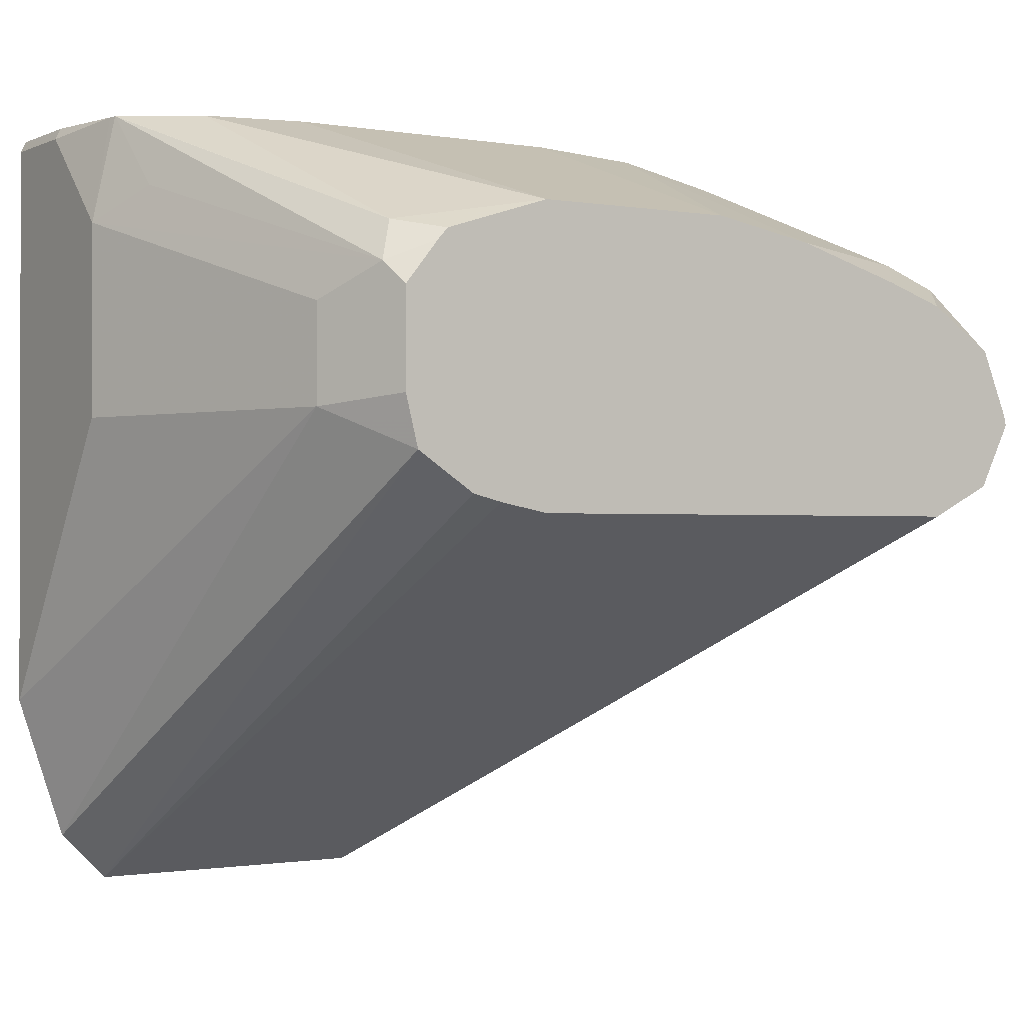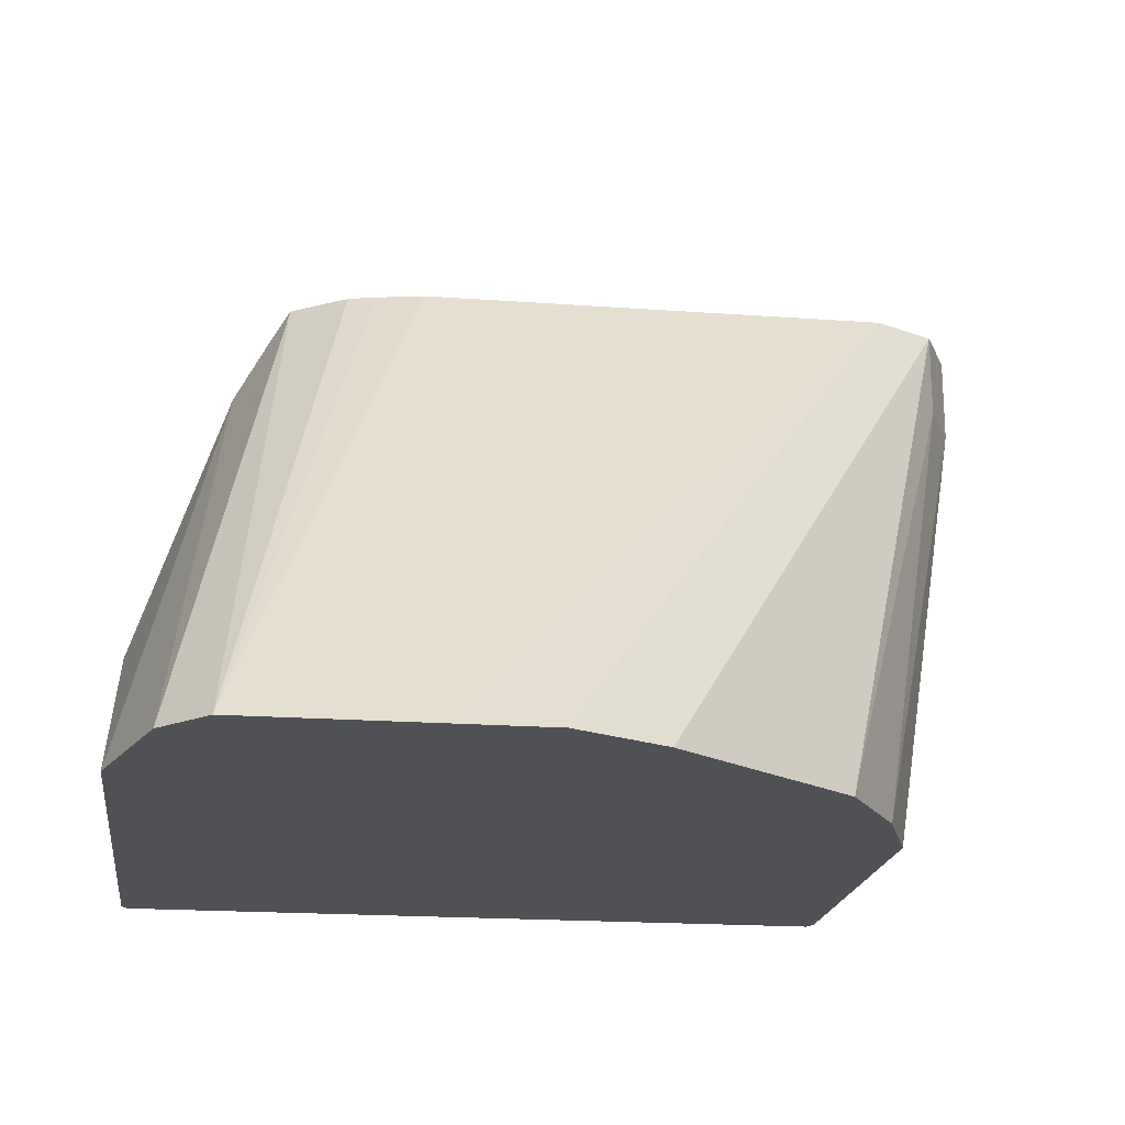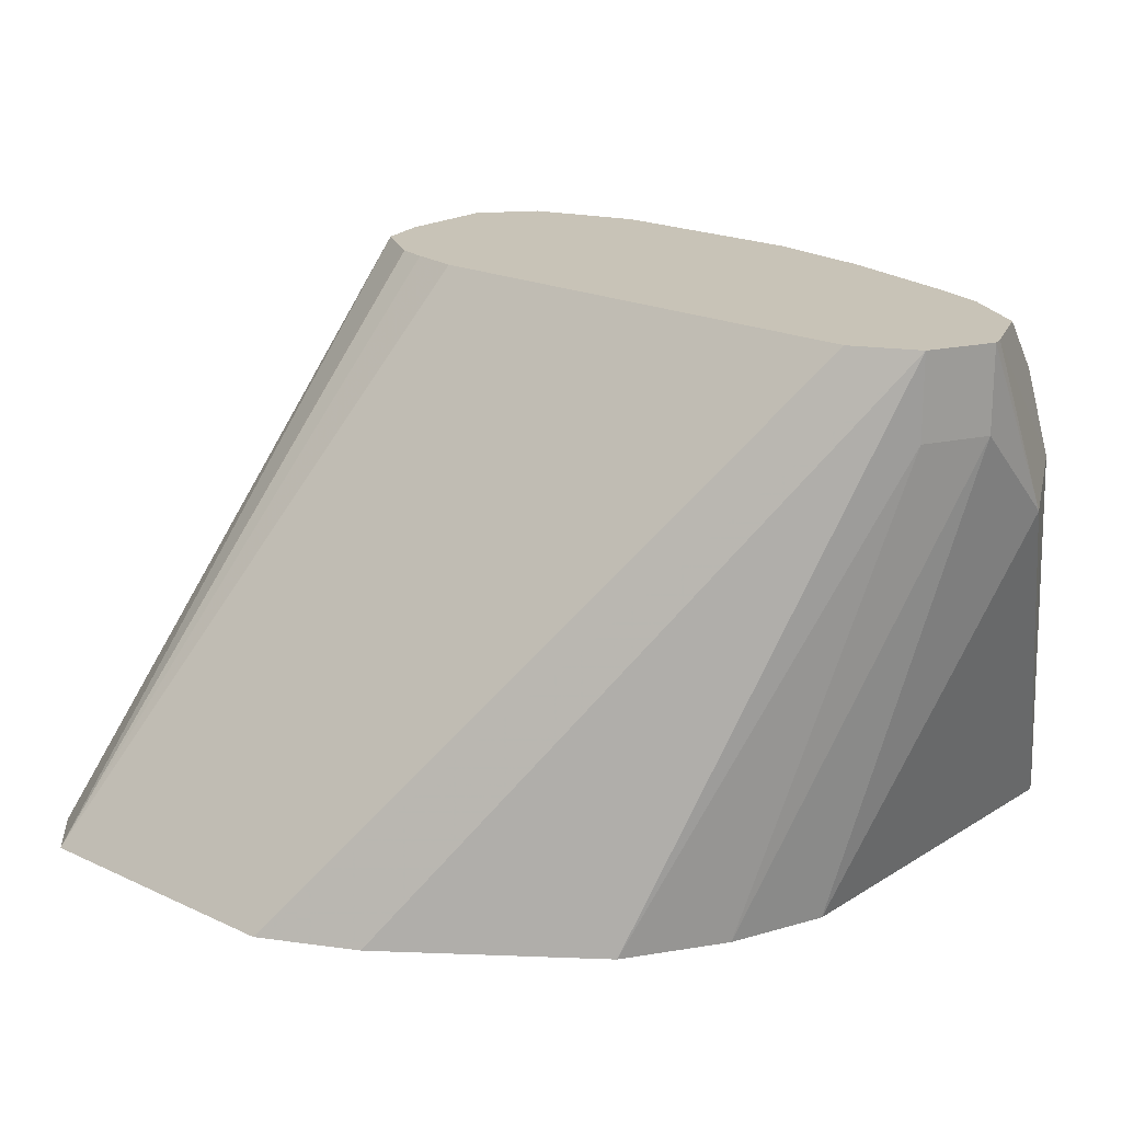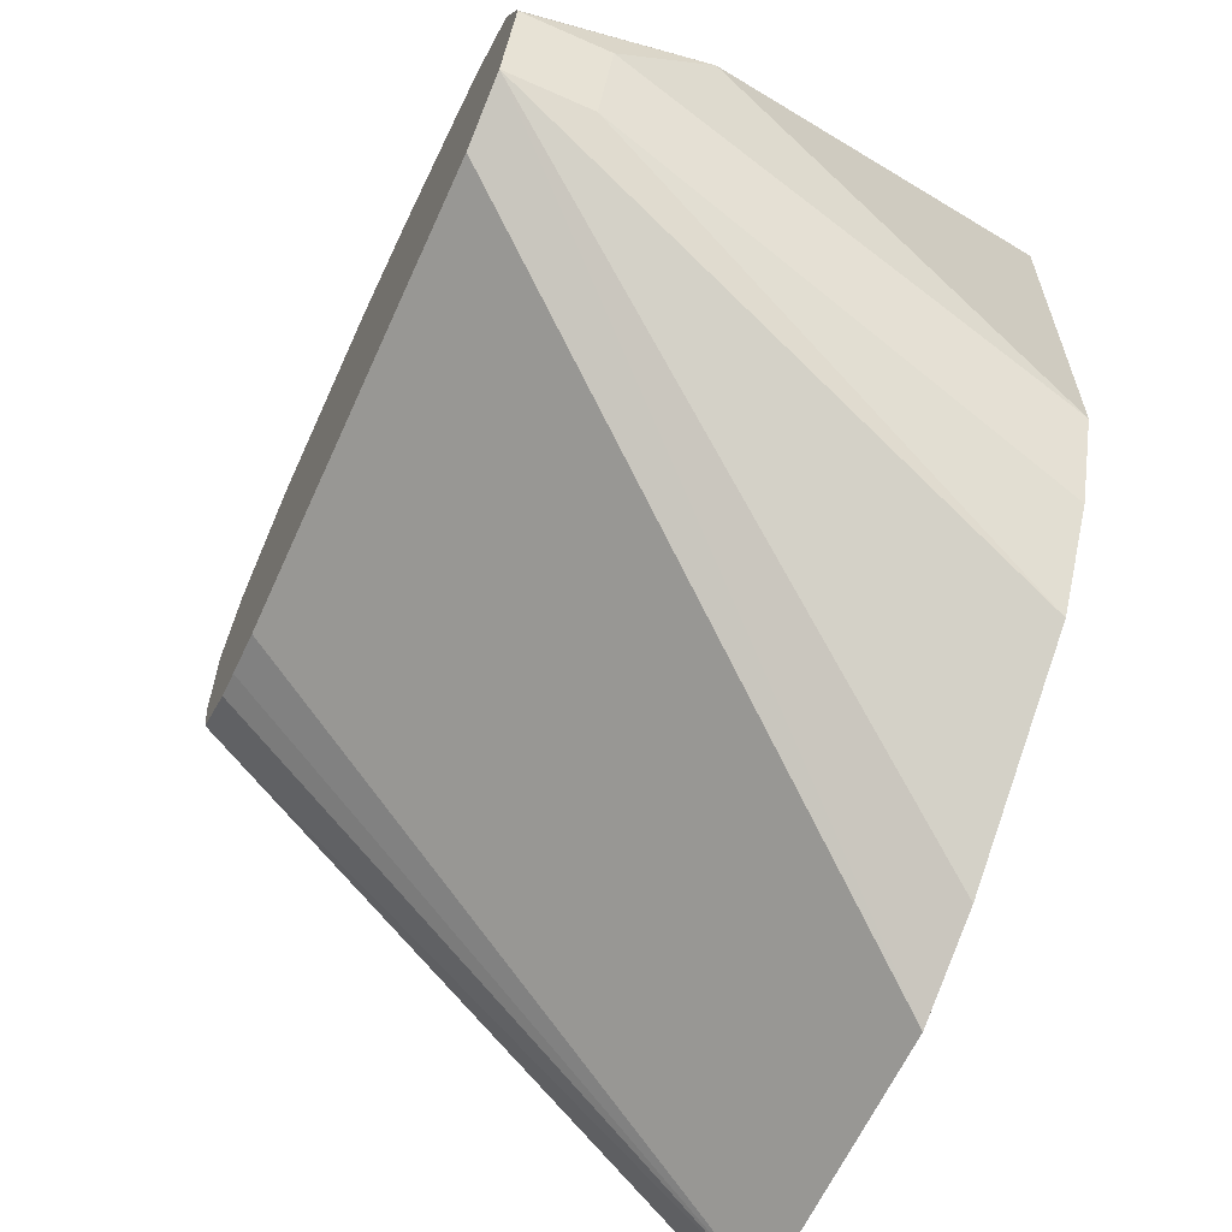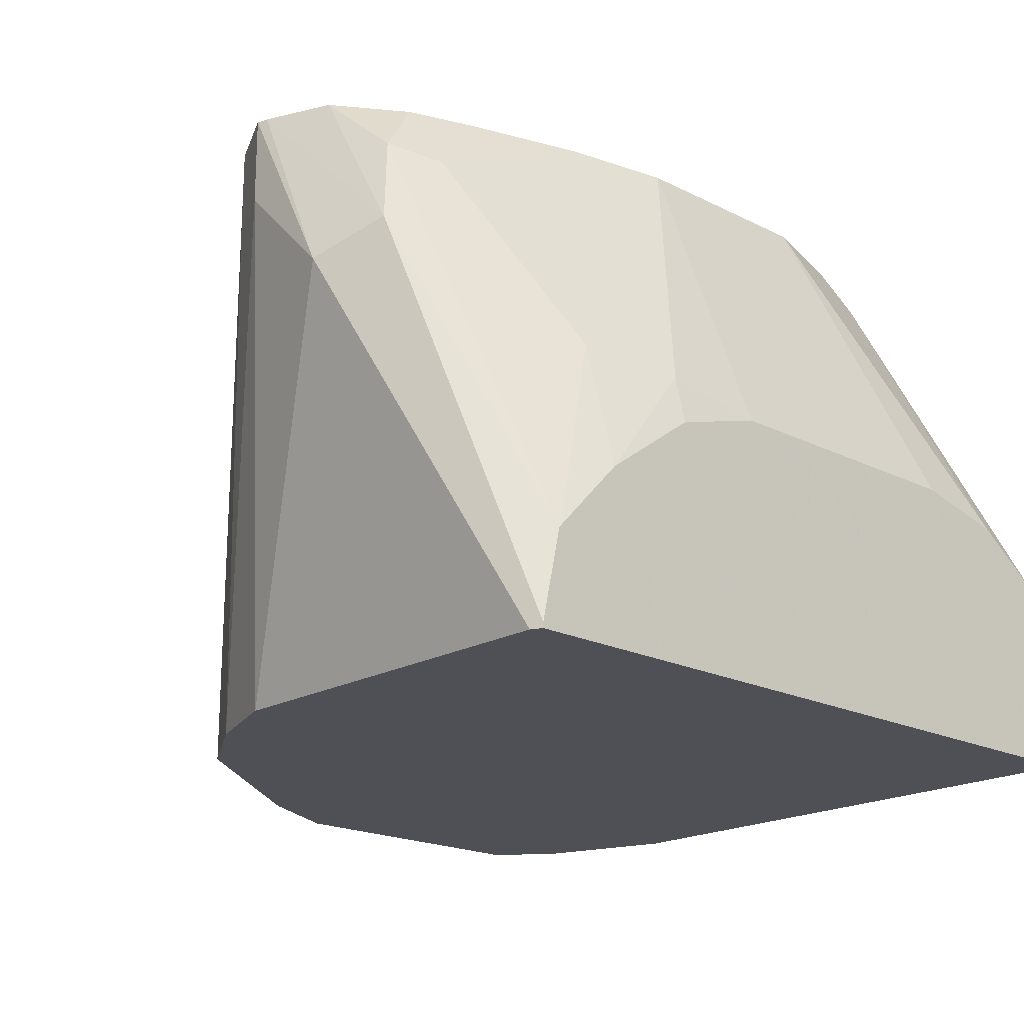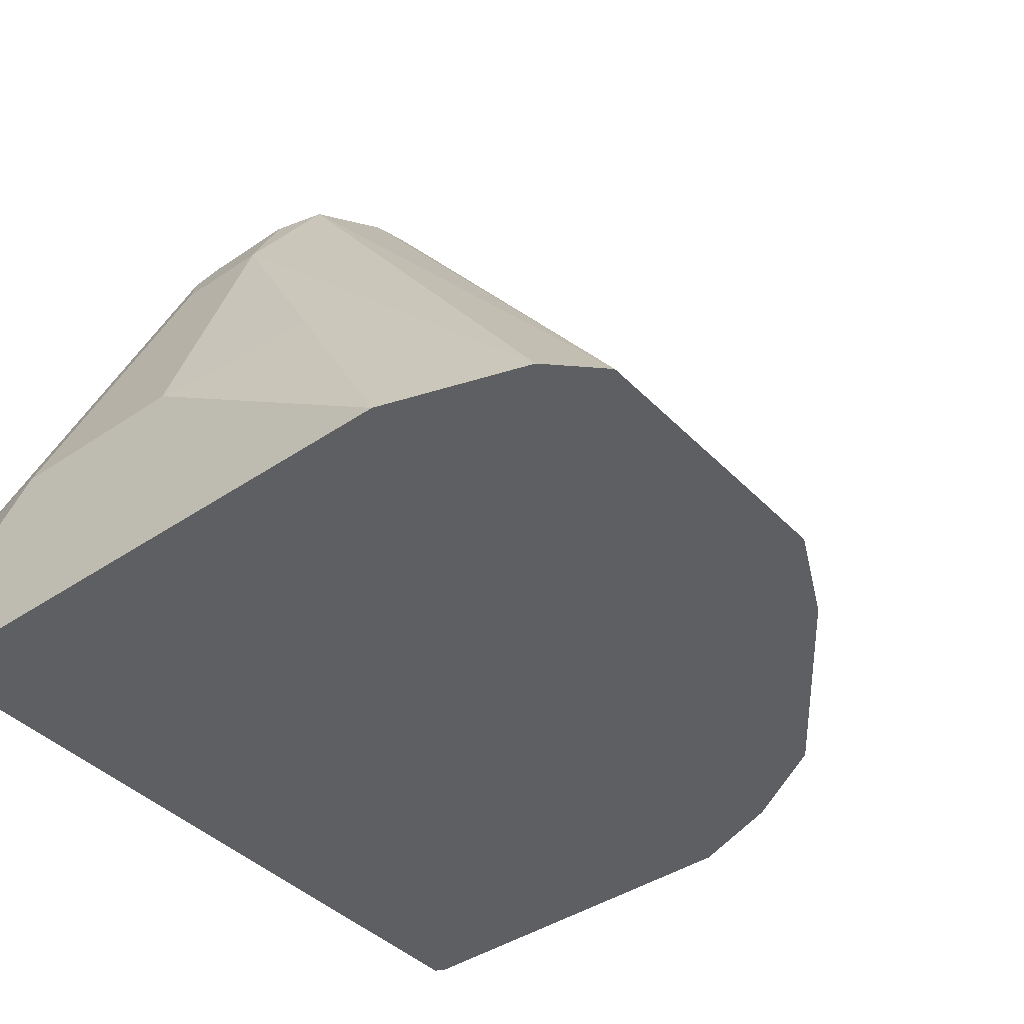
<metadata>
{"format":"obj","ext":"obj","renderer":"f3d","projection":"perspective","resolution":1024,"background":"white","views":[{"elev":-0.8,"azim":147.3,"up":"+Z"},{"elev":-19.6,"azim":172.3,"up":"+Y"},{"elev":19.8,"azim":-139.1,"up":"+Y"},{"elev":-62.2,"azim":-114.3,"up":"+Z"},{"elev":-19.3,"azim":-43.3,"up":"+Y"},{"elev":-41.3,"azim":129.4,"up":"+Y"}]}
</metadata>
<code>
v 0.1025 0.08209 -0.1231
v 0.1128 0.08209 -0.1128
v 0.06152 0.08209 -0.1231
v 0.06153 0.2031 -0.04102
v 0.07204 0.2031 -0.03895
v 0.07836 0.2031 -0.03735
v 0.07995 0.2031 -0.03631
v 0.09069 0.2031 -0.02915
v 0.1026 0.1846 -0.02052
v 0.1128 0.1334 -0.05128
v 0.1231 0.08209 -0.08204
v 0.04097 0.08209 -0.123
v -0.04102 0.2031 -0.04102
v 0.09336 0.2031 -0.01842
v 0.1026 0.1846 -7.1e-06
v 0.1231 0.1231 -0.02052
v 0.1231 0.1026 -0.04102
v 0.1231 0.08209 -0.04102
v 0.02053 0.08209 -0.1128
v -0.0547 0.2031 -0.03421
v -0.04242 0.2031 -0.04032
v 0.09336 0.2031 0.002095
v 0.09573 0.1983 0.006836
v 0.1231 0.1231 0.02051
v 0.1231 0.08209 0.02051
v -0.02052 0.08209 -0.08204
v -0.0547 0.1846 -0.03421
v -0.0554 0.2031 -0.0328
v 0.08626 0.2031 0.01097
v 0.09231 0.1949 0.01537
v 0.1179 0.1233 0.04338
v 0.1162 0.1368 0.02735
v 0.1231 0.1026 0.04102
v 0.118 0.1231 0.04338
v 0.1184 0.1214 0.04338
v 0.1231 0.08209 0.04102
v -0.03332 0.08209 -0.06154
v -0.06155 0.1846 -0.02052
v -0.06155 0.2031 -0.02052
v 0.08414 0.2031 0.01334
v 0.1026 0.1342 0.04338
v 0.1178 0.1234 0.04338
v 0.06153 0.2031 0.02051
v 0.1219 0.1026 0.04338
v 0.1219 0.08209 0.04338
v -0.04102 0.08209 -0.04102
v -0.06155 0.1641 -7.1e-06
v -0.06093 0.2031 -0.01812
v 0.08205 0.1389 0.04338
v 0.01843 0.2031 0.02051
v -0.03984 0.08209 0.04338
v -0.04102 0.08209 0.04105
v -0.0547 0.171 0.01366
v -0.05531 0.2031 -0.004374
v 0.02053 0.1389 0.04338
v -0.004145 0.2031 0.01642
v 1.205e-05 0.1436 0.04102
v -0.03984 0.08325 0.04338
v -0.05128 0.1898 0.01026
v -0.03559 0.1024 0.04338
v -0.04102 0.2031 0.005011
v 1.205e-05 0.133 0.04338
v -0.0205 0.1462 0.0359
v -0.02816 0.2031 0.009377
v -0.04102 0.1872 0.01537
v -0.0205 0.1184 0.04338
v -0.03473 0.1034 0.04338
f 31 41 49
f 31 49 55
f 31 55 62
f 31 62 66
f 31 66 67
f 31 58 51
f 31 60 58
f 31 51 45
f 31 45 44
f 31 42 41
f 31 44 35
f 31 35 34
f 31 67 60
f 31 34 32
f 27 38 28
f 30 43 41
f 30 40 43
f 30 42 31
f 30 41 42
f 29 40 30
f 28 38 39
f 27 37 38
f 25 33 36
f 24 35 33
f 24 34 35
f 24 32 34
f 33 35 44
f 23 32 24
f 23 31 32
f 33 44 45
f 53 58 60
f 37 46 38
f 63 67 66
f 23 30 31
f 60 63 65
f 60 67 63
f 59 64 61
f 59 65 64
f 59 60 65
f 57 66 62
f 57 63 66
f 56 65 63
f 56 64 65
f 56 63 57
f 55 57 62
f 54 59 61
f 33 45 36
f 53 60 59
f 52 58 53
f 51 58 52
f 50 57 55
f 50 56 57
f 48 53 54
f 47 53 48
f 47 52 53
f 46 52 47
f 43 55 49
f 43 50 55
f 41 43 49
f 39 47 48
f 38 46 47
f 38 47 39
f 53 59 54
f 23 29 30
f 26 37 27
f 20 26 27
f 4 39 48
f 4 28 39
f 4 20 28
f 4 21 20
f 4 13 21
f 3 12 13
f 2 8 9
f 2 10 11
f 2 9 10
f 1 8 2
f 1 7 8
f 1 6 7
f 1 5 6
f 1 4 5
f 1 13 4
f 1 3 13
f 1 12 3
f 1 19 12
f 1 26 19
f 1 37 26
f 1 52 46
f 1 51 52
f 1 45 51
f 1 36 45
f 1 25 36
f 1 18 25
f 1 11 18
f 1 2 11
f 22 29 23
f 4 48 54
f 4 54 61
f 1 46 37
f 4 64 56
f 20 27 28
f 4 61 64
f 19 26 20
f 16 18 17
f 16 25 18
f 16 33 25
f 15 23 24
f 15 22 23
f 12 21 13
f 12 20 21
f 12 19 20
f 11 17 18
f 11 16 17
f 10 16 11
f 9 16 10
f 16 24 33
f 9 15 24
f 4 50 43
f 9 24 16
f 4 56 50
f 4 43 40
f 4 40 29
f 4 22 14
f 4 14 8
f 4 29 22
f 4 7 6
f 4 6 5
f 8 14 9
f 9 14 22
f 9 22 15
f 4 8 7

</code>
